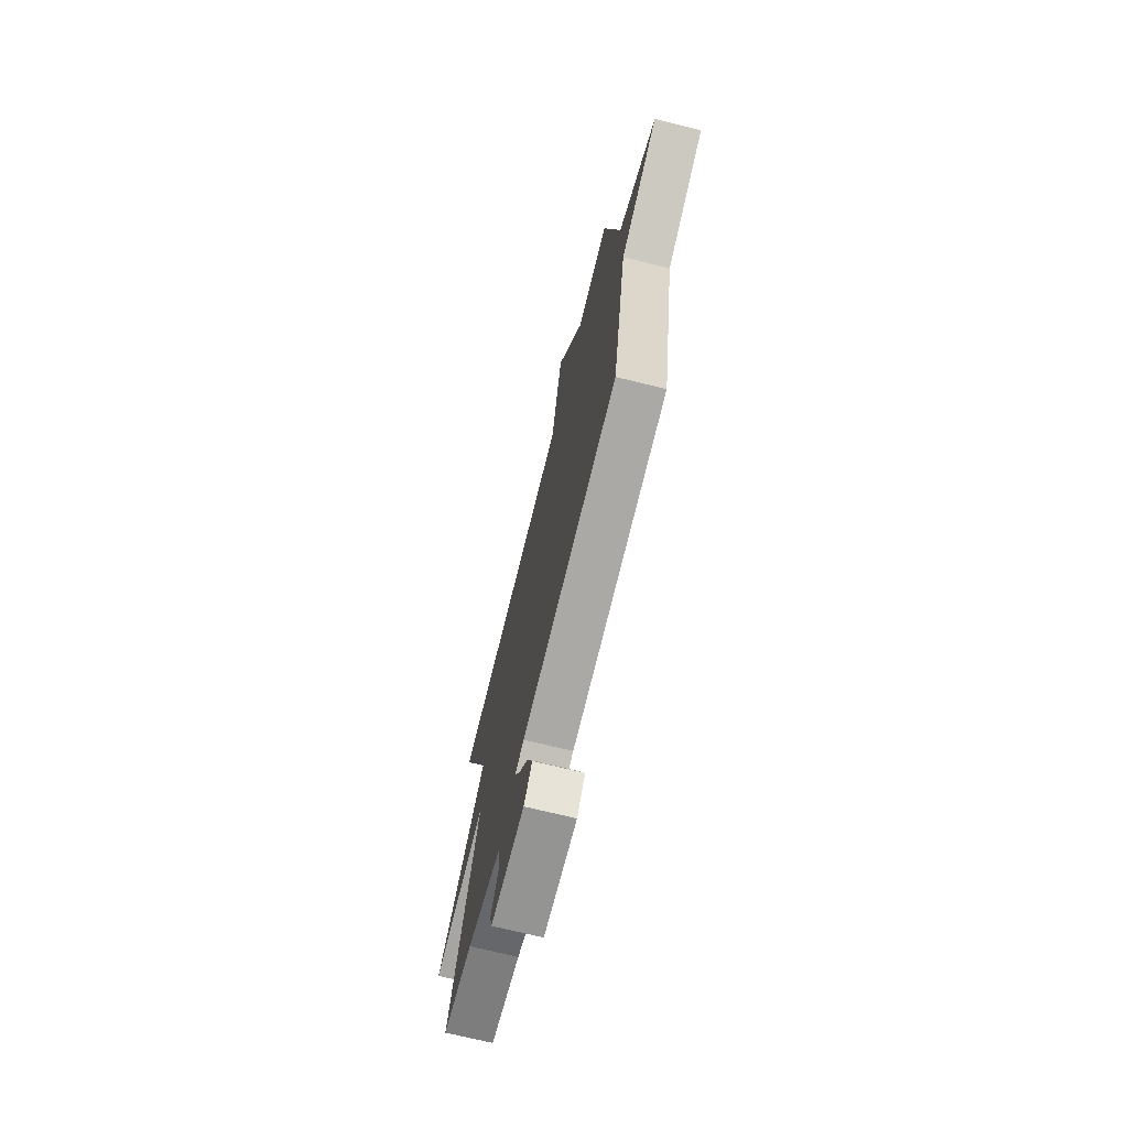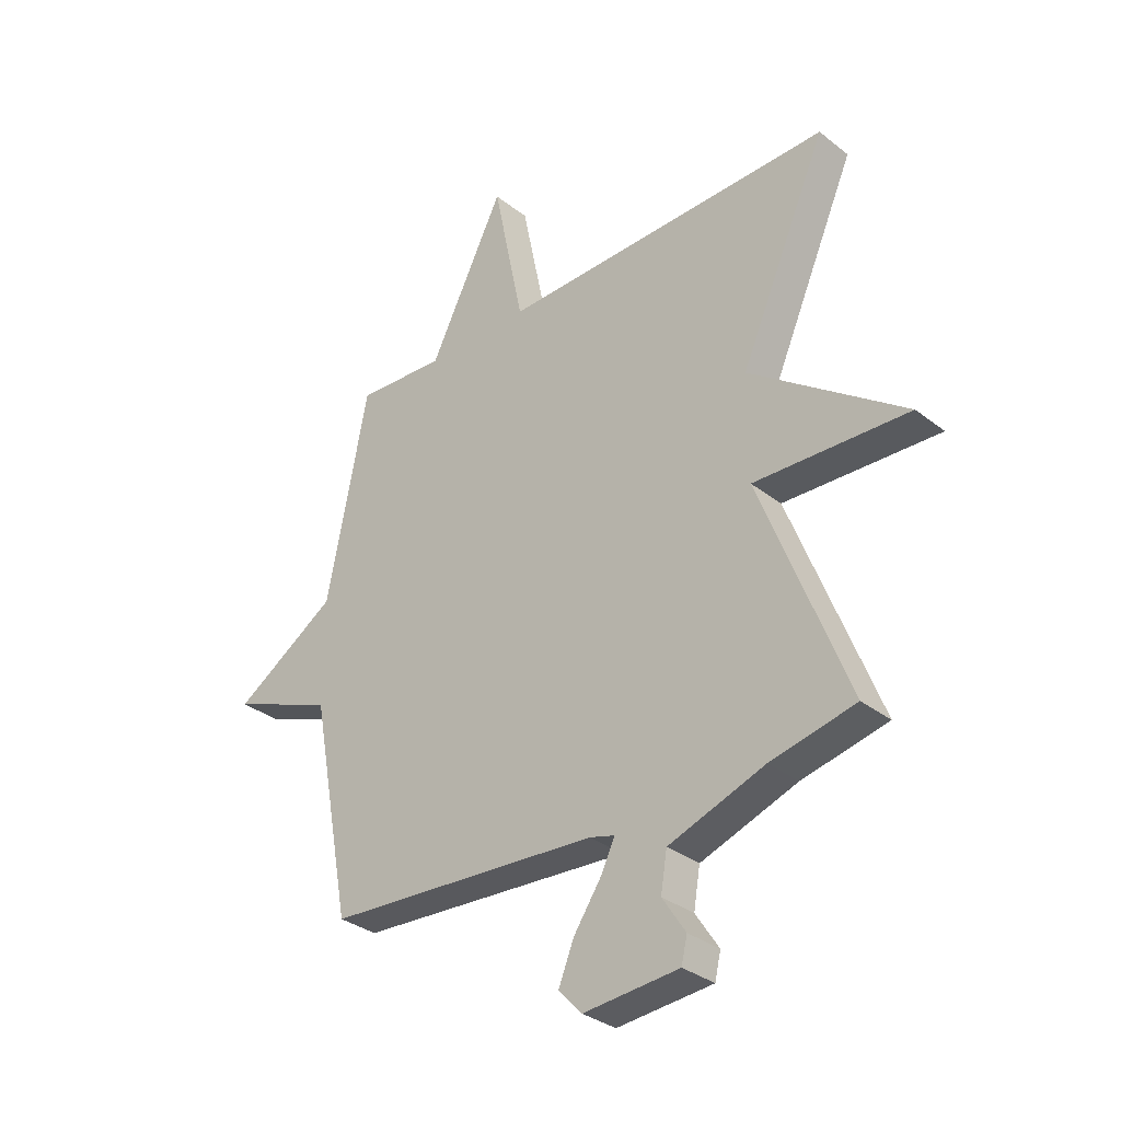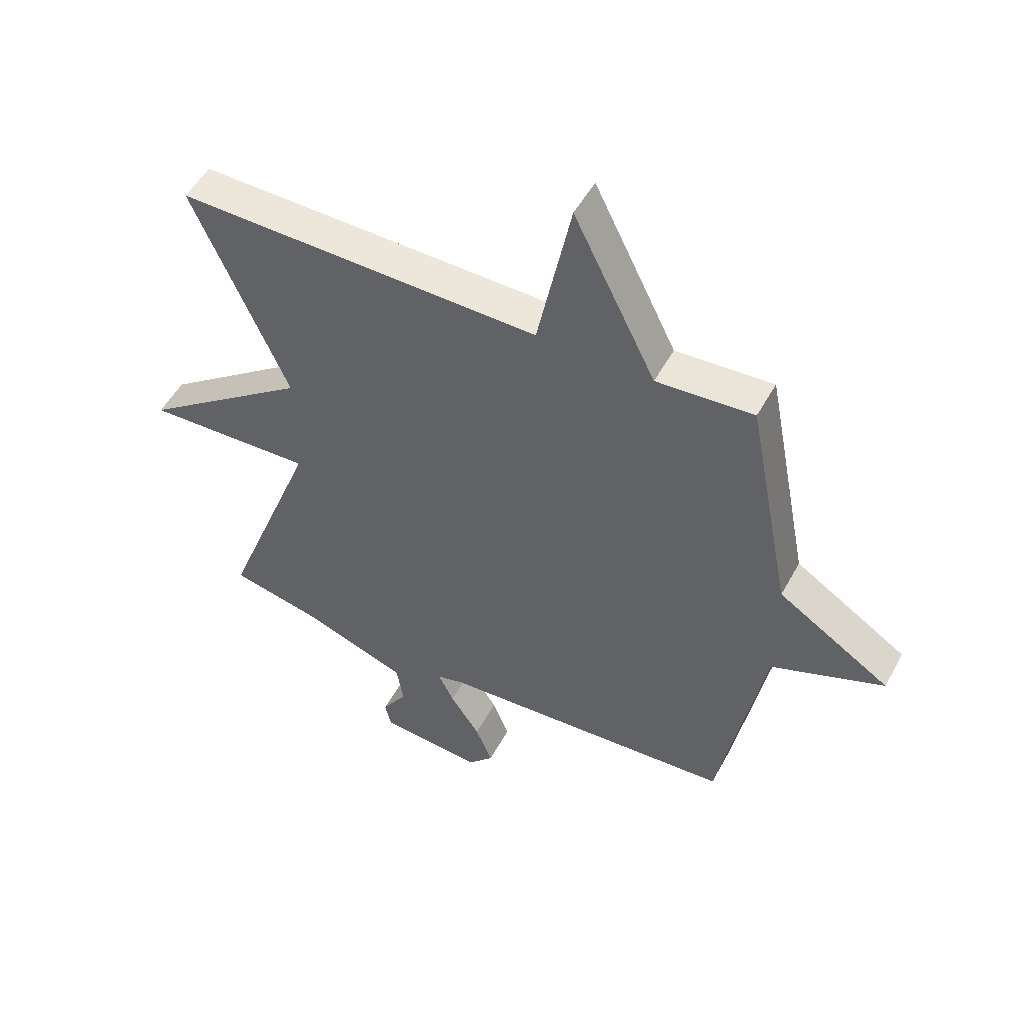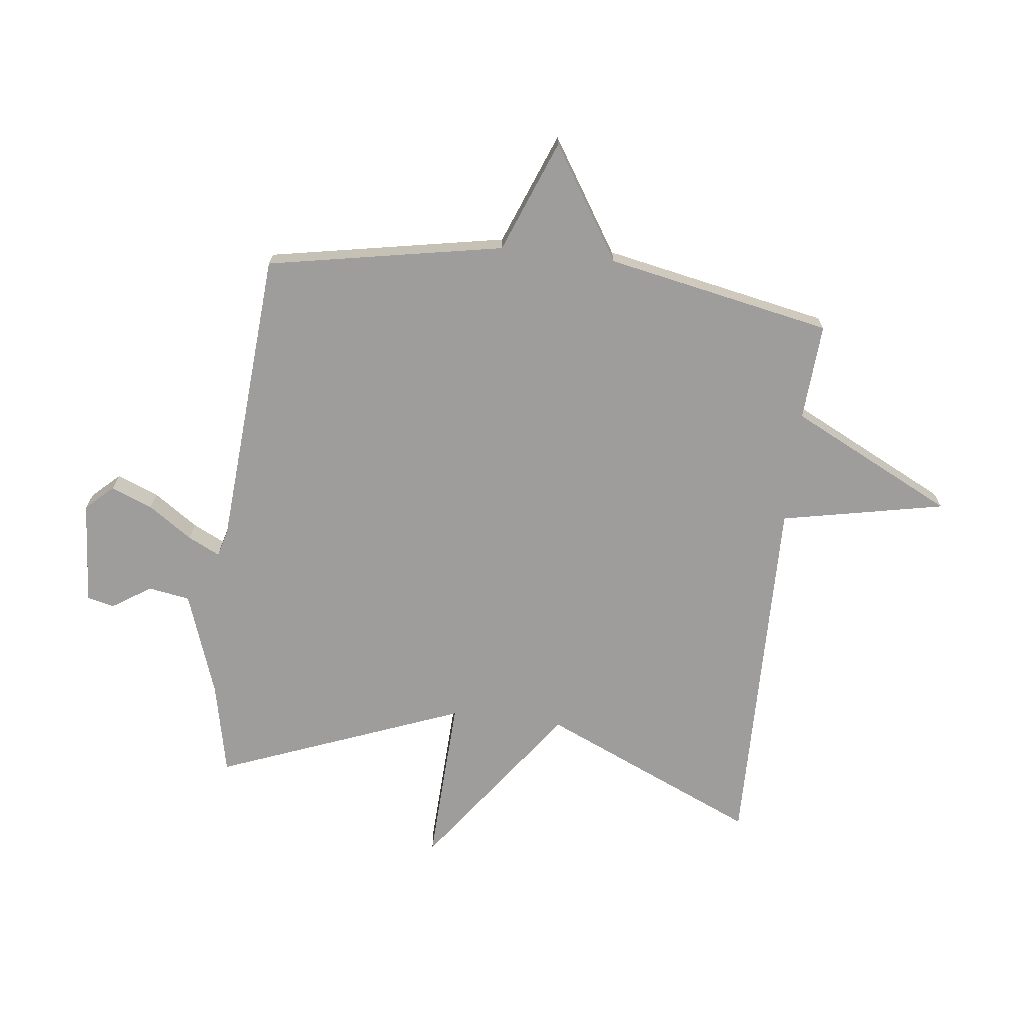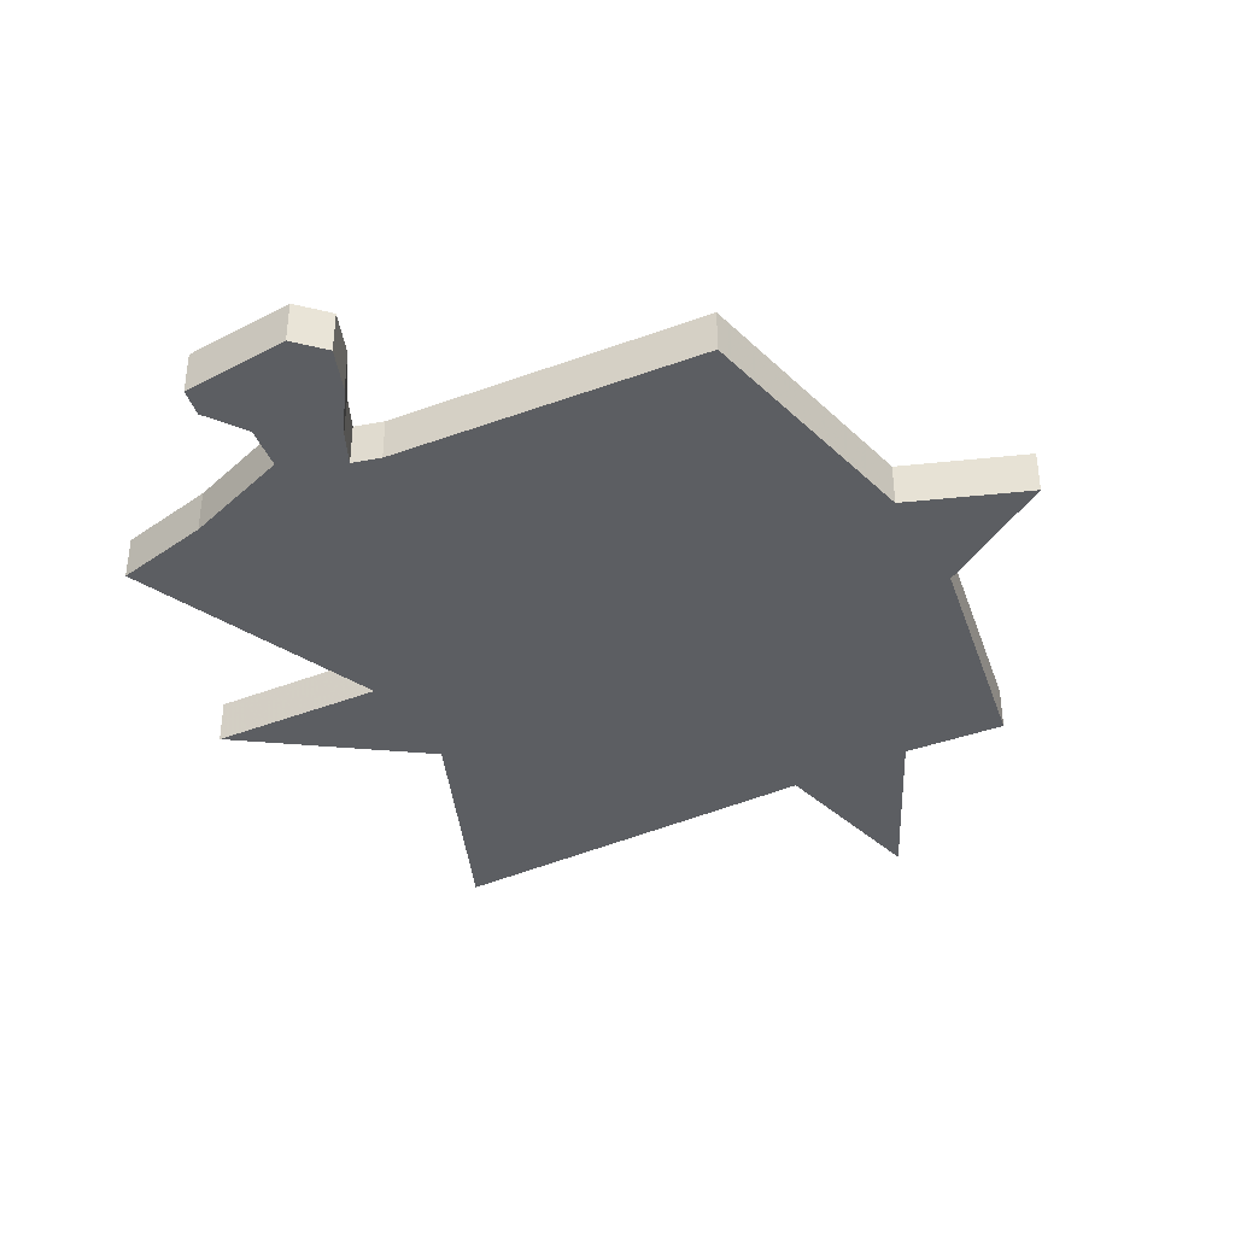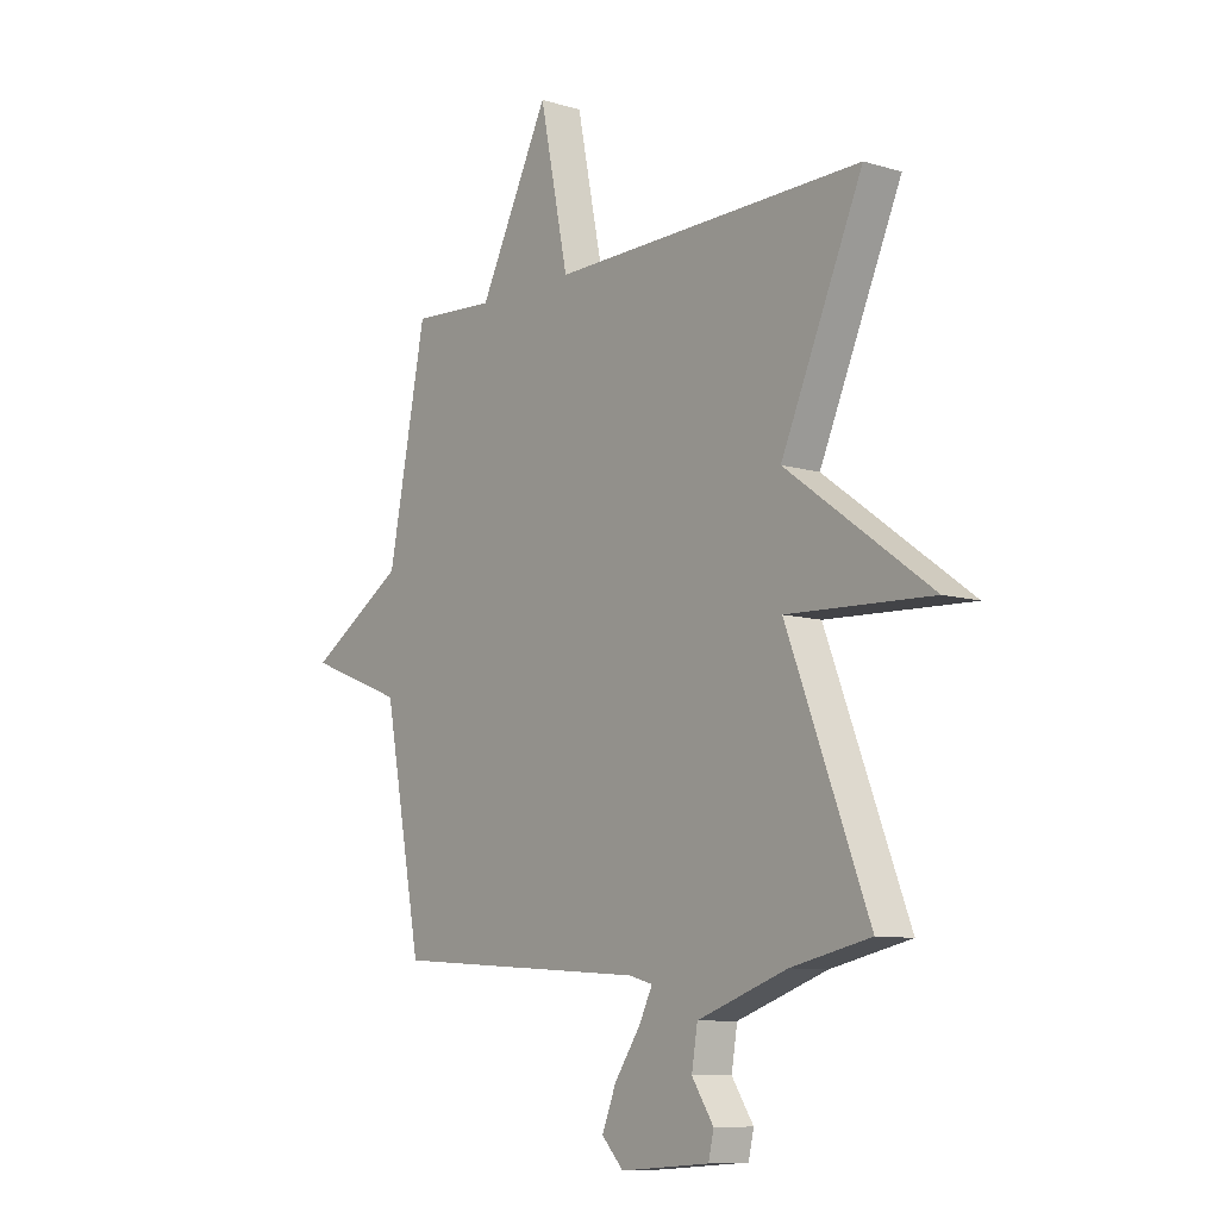
<metadata>
{"format":"obj","ext":"obj","renderer":"f3d","projection":"perspective","resolution":1024,"background":"white","views":[{"elev":-71.5,"azim":-103.8,"up":"+Z"},{"elev":-32.7,"azim":42.8,"up":"+Z"},{"elev":51.1,"azim":-152.1,"up":"+Z"},{"elev":-70.4,"azim":-96.8,"up":"+Y"},{"elev":-38.0,"azim":-150.8,"up":"+Y"},{"elev":-9.2,"azim":51.5,"up":"+Z"}]}
</metadata>
<code>
v 0.5 0.07 0.5
v 0.335 0.07 0.125
v 0.627 0.07 -0.087
v 0.335 0.07 -0.075
v 0.5 0.07 -0.5
v 0.34 0.07 -0.535
v 0.159 0.07 -0.599
v 0.147 0.07 -0.671
v 0.191 0.07 -0.738
v 0.18 0.07 -0.785
v 0 0.07 -0.799
v -0.044 0.07 -0.752
v -0.015 0.07 -0.68
v 0.037 0.07 -0.604
v 0.064 0.07 -0.549
v 0.017 0.07 -0.536
v -0.5 0.07 -0.5
v -0.577 0.07 -0.091
v -0.772 0.07 -0.015
v -0.577 0.07 0.109
v -0.5 0.07 0.5
v -0.332 0.07 0.489
v -0.19 0.07 0.773
v -0.132 0.07 0.489
v 0.5 0 0.5
v 0.335 0 0.125
v 0.627 0 -0.087
v 0.335 0 -0.075
v 0.5 0 -0.5
v 0.34 0 -0.535
v 0.159 0 -0.599
v 0.147 0 -0.671
v 0.191 0 -0.738
v 0.18 0 -0.785
v 0 0 -0.799
v -0.044 0 -0.752
v -0.015 0 -0.68
v 0.037 0 -0.604
v 0.064 0 -0.549
v 0.017 0 -0.536
v -0.5 0 -0.5
v -0.577 0 -0.091
v -0.772 0 -0.015
v -0.577 0 0.109
v -0.5 0 0.5
v -0.332 0 0.489
v -0.19 0 0.773
v -0.132 0 0.489
f 22 23 24
f 20 21 22
f 20 22 24
f 18 19 20
f 24 1 2
f 20 24 2
f 18 20 2
f 17 18 2
f 16 17 2
f 12 13 14
f 11 12 14
f 10 11 14
f 9 10 14
f 8 9 14
f 7 8 14 15
f 6 7 15
f 6 15 16
f 5 6 16
f 4 5 16
f 2 3 4
f 2 4 16
f 48 47 46
f 46 45 44
f 48 46 44
f 44 43 42
f 26 25 48
f 26 48 44
f 26 44 42
f 26 42 41
f 26 41 40
f 38 37 36
f 38 36 35
f 38 35 34
f 38 34 33
f 38 33 32
f 39 38 32 31
f 39 31 30
f 40 39 30
f 40 30 29
f 40 29 28
f 28 27 26
f 40 28 26
f 1 25 26 2
f 2 26 27 3
f 3 27 28 4
f 4 28 29 5
f 5 29 30 6
f 6 30 31 7
f 7 31 32 8
f 8 32 33 9
f 9 33 34 10
f 10 34 35 11
f 11 35 36 12
f 12 36 37 13
f 13 37 38 14
f 14 38 39 15
f 15 39 40 16
f 16 40 41 17
f 17 41 42 18
f 18 42 43 19
f 19 43 44 20
f 20 44 45 21
f 21 45 46 22
f 22 46 47 23
f 23 47 48 24
f 24 48 25 1

</code>
